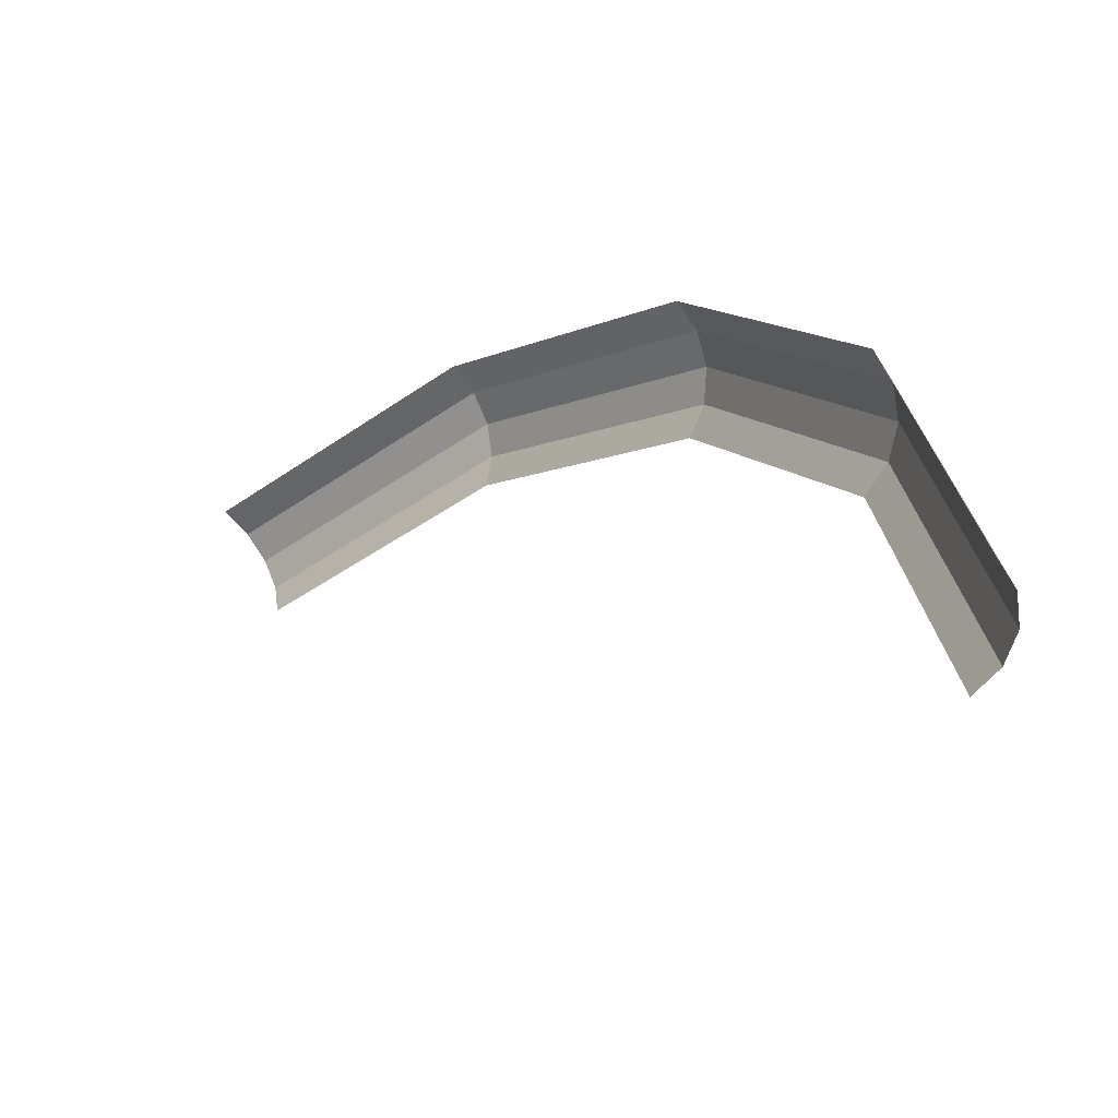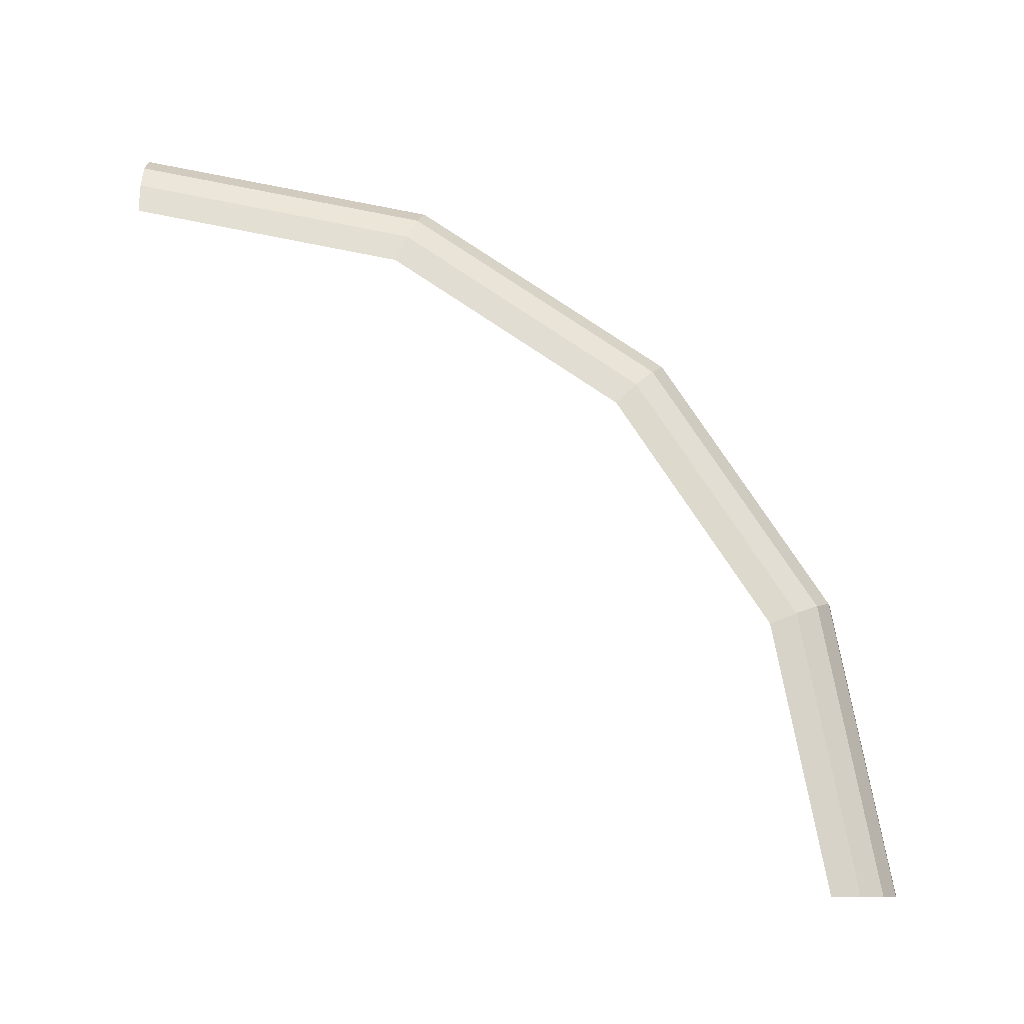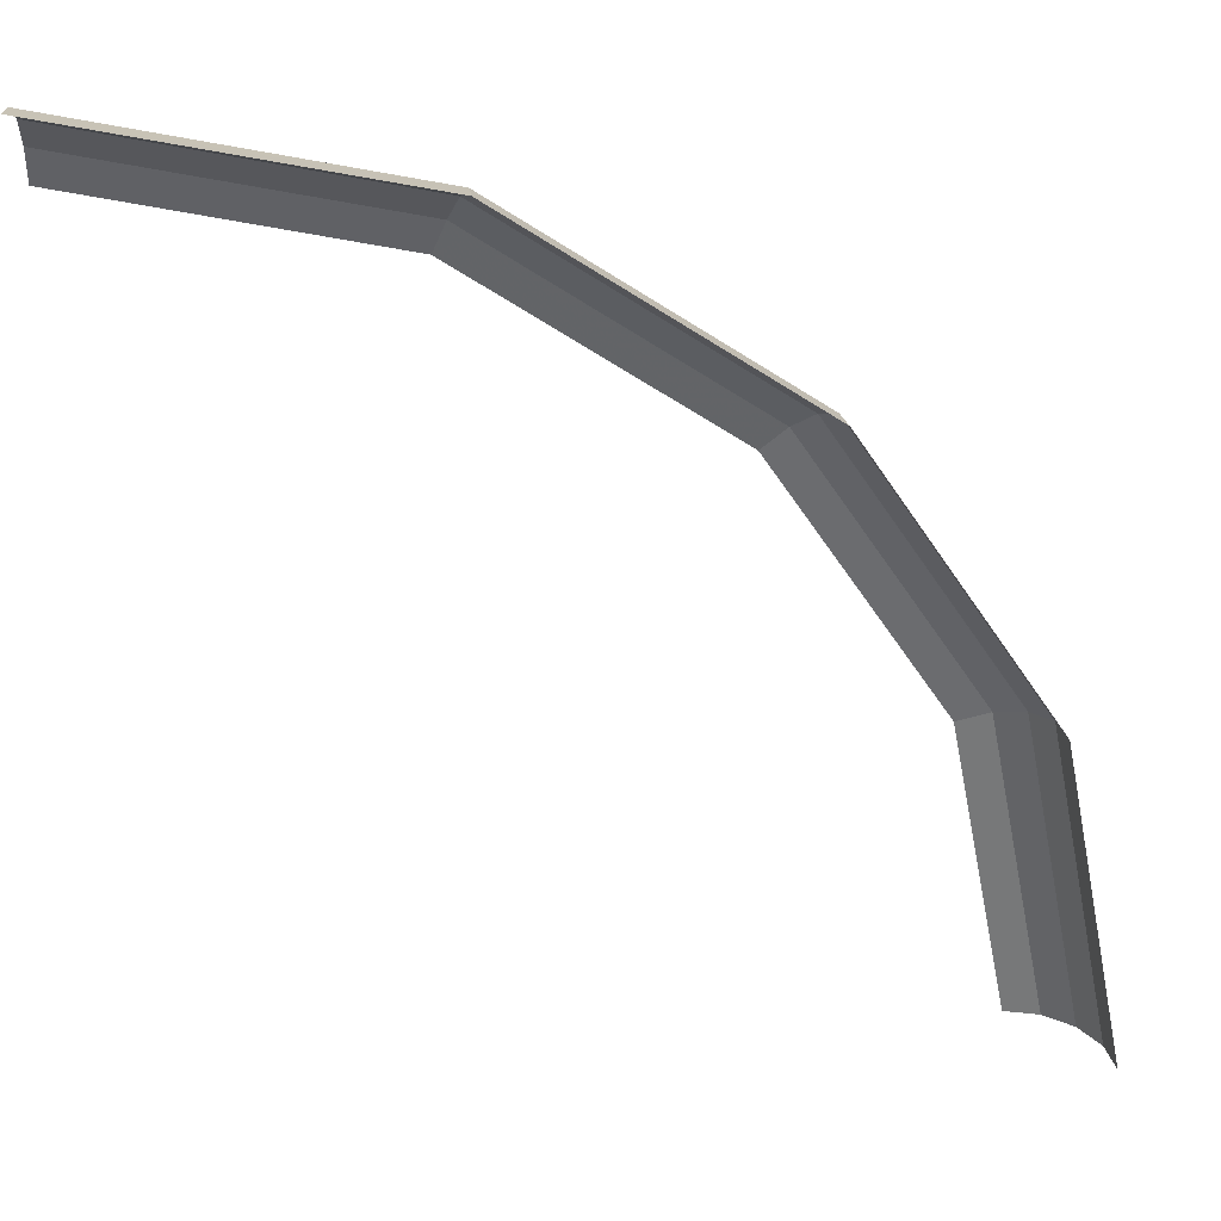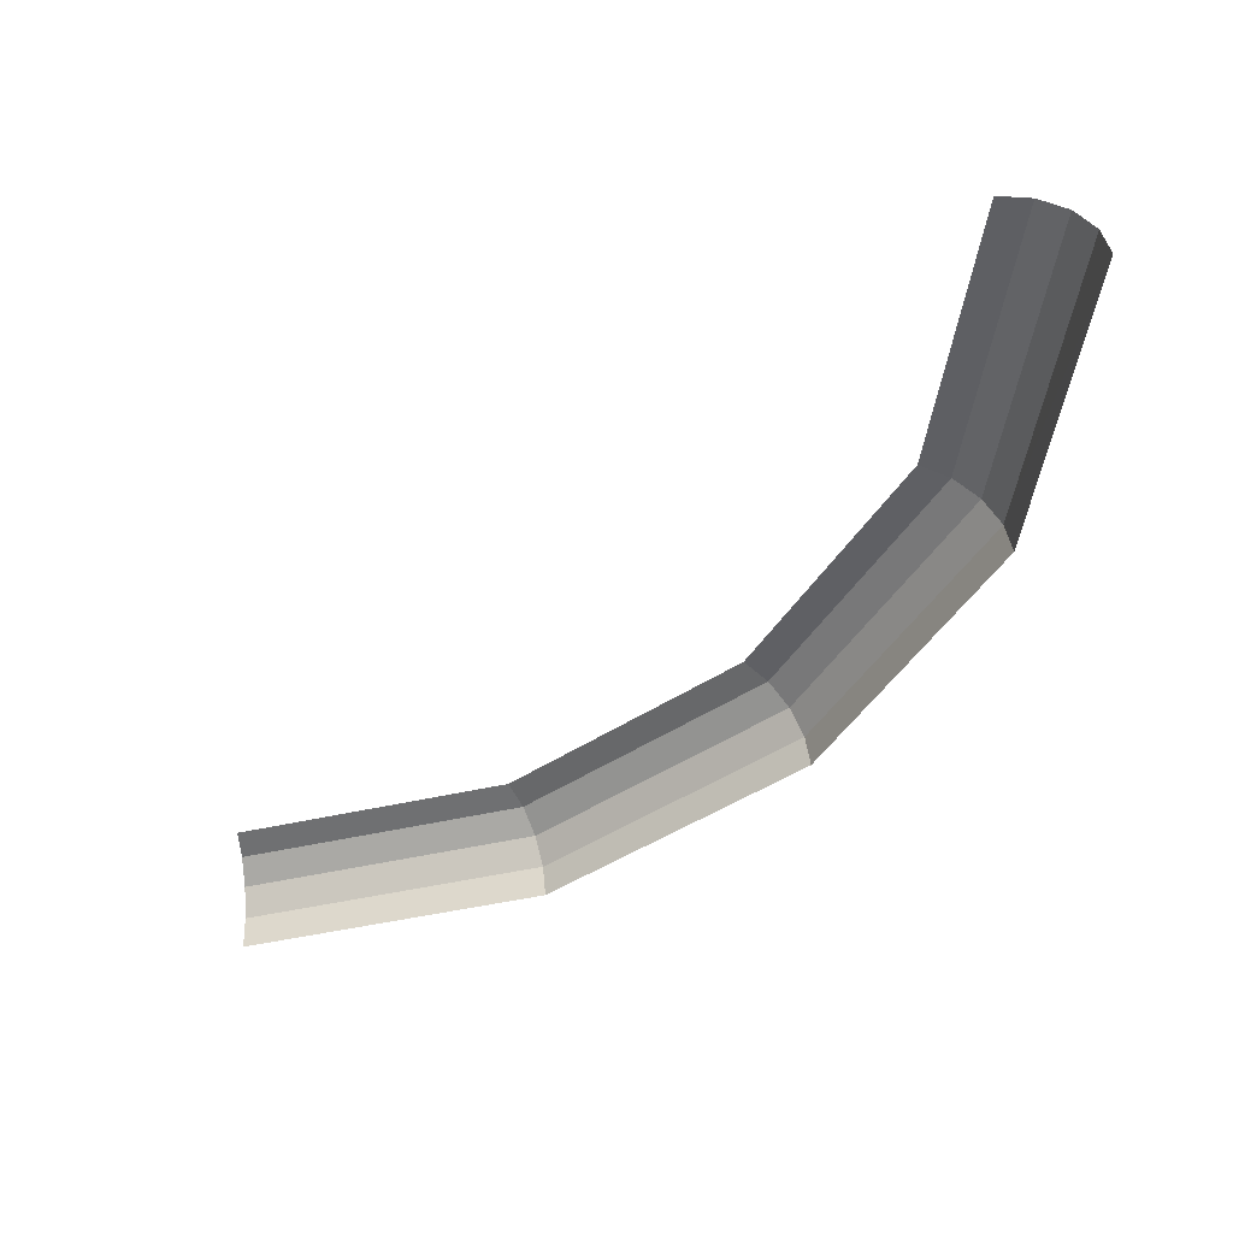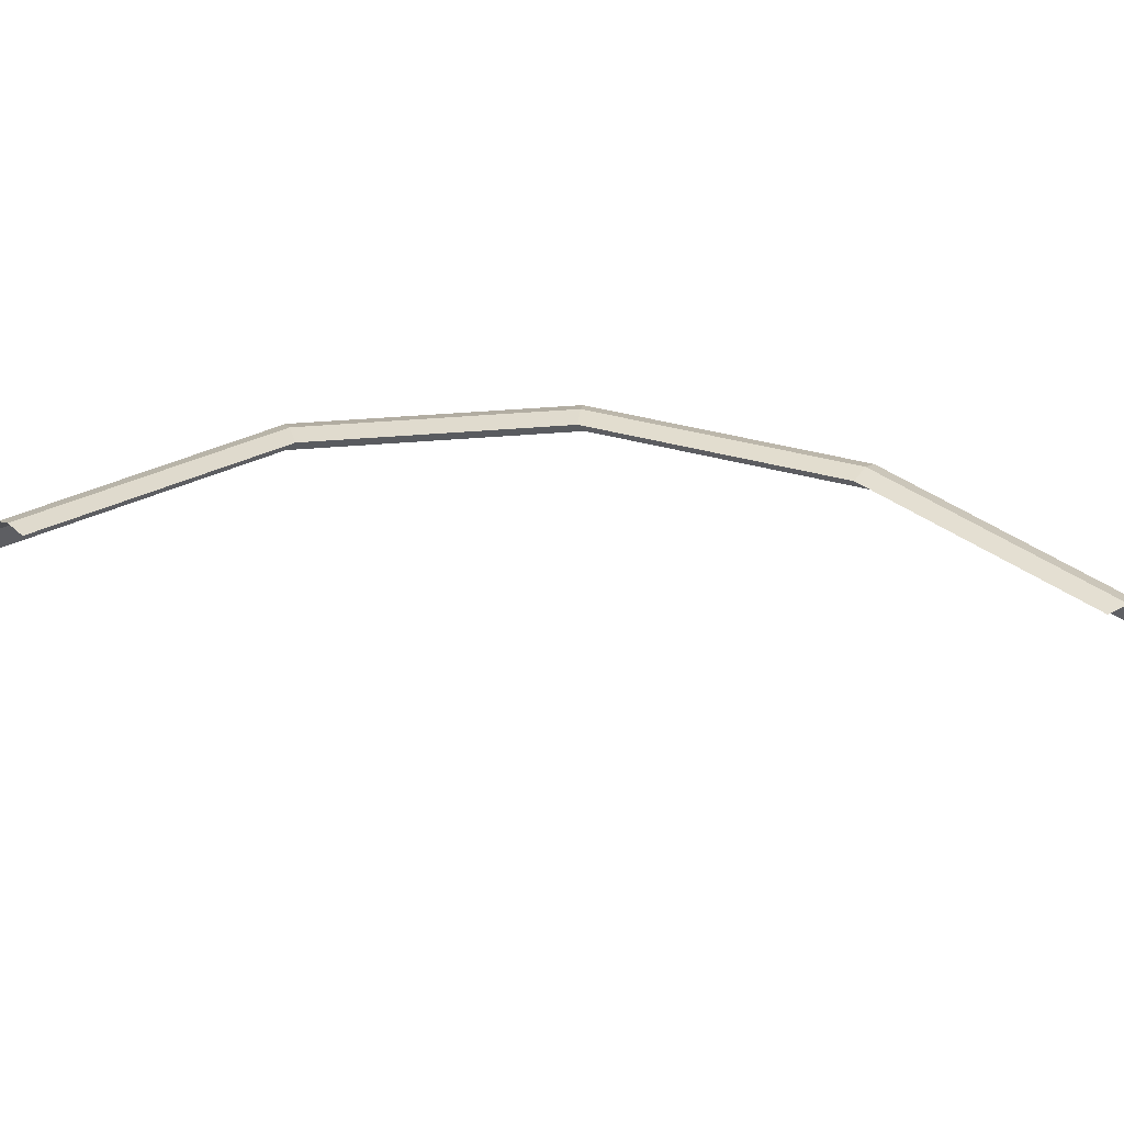
<metadata>
{"format":"obj","ext":"obj","renderer":"f3d","projection":"perspective","resolution":1024,"background":"white","views":[{"elev":-53.6,"azim":42.0,"up":"+Z"},{"elev":78.6,"azim":-89.9,"up":"+Y"},{"elev":28.9,"azim":-1.9,"up":"+Z"},{"elev":-44.2,"azim":-85.8,"up":"+Y"},{"elev":45.2,"azim":-129.2,"up":"+Y"}]}
</metadata>
<code>
v 0.05 0.005555 0
v 0.04619 0.005555 0.01913
v 0.04816 0.005135 0.01995
v 0.05212 0.005135 0
v 0.05212 0.005135 0
v 0.04816 0.005135 0.01995
v 0.04983 0.00393 0.02064
v 0.05393 0.00393 0
v 0.05393 0.00393 0
v 0.04983 0.00393 0.02064
v 0.05094 0.002125 0.0211
v 0.05514 0.002125 0
v 0.05514 0.002125 0
v 0.05094 0.002125 0.0211
v 0.05133 0 0.02126
v 0.05556 0 0
v 0.04619 0.005555 0.01913
v 0.03535 0.005555 0.03535
v 0.03686 0.005135 0.03686
v 0.04816 0.005135 0.01995
v 0.04816 0.005135 0.01995
v 0.03686 0.005135 0.03686
v 0.03814 0.00393 0.03814
v 0.04983 0.00393 0.02064
v 0.04983 0.00393 0.02064
v 0.03814 0.00393 0.03814
v 0.03898 0.002125 0.03898
v 0.05094 0.002125 0.0211
v 0.05094 0.002125 0.0211
v 0.03898 0.002125 0.03898
v 0.03929 0 0.03929
v 0.05133 0 0.02126
v 0.03535 0.005555 0.03535
v 0.01913 0.005555 0.04619
v 0.01995 0.005135 0.04816
v 0.03686 0.005135 0.03686
v 0.03686 0.005135 0.03686
v 0.01995 0.005135 0.04816
v 0.02064 0.00393 0.04983
v 0.03814 0.00393 0.03814
v 0.03814 0.00393 0.03814
v 0.02064 0.00393 0.04983
v 0.0211 0.002125 0.05094
v 0.03898 0.002125 0.03898
v 0.03898 0.002125 0.03898
v 0.0211 0.002125 0.05094
v 0.02126 0 0.05133
v 0.03929 0 0.03929
v 0.01913 0.005555 0.04619
v 0 0.005555 0.05
v 0 0.005135 0.05212
v 0.01995 0.005135 0.04816
v 0.01995 0.005135 0.04816
v 0 0.005135 0.05212
v 0 0.00393 0.05393
v 0.02064 0.00393 0.04983
v 0.02064 0.00393 0.04983
v 0 0.00393 0.05393
v 0 0.002125 0.05514
v 0.0211 0.002125 0.05094
v 0.0211 0.002125 0.05094
v 0 0.002125 0.05514
v 0 0 0.05556
v 0.02126 0 0.05133
g mesh51353
f 1 2 3
f 3 4 1
f 5 6 7
f 7 8 5
f 9 10 11
f 11 12 9
f 13 14 15
f 15 16 13
f 17 18 19
f 19 20 17
f 21 22 23
f 23 24 21
f 25 26 27
f 27 28 25
f 29 30 31
f 31 32 29
f 33 34 35
f 35 36 33
f 37 38 39
f 39 40 37
f 41 42 43
f 43 44 41
f 45 46 47
f 47 48 45
f 49 50 51
f 51 52 49
f 53 54 55
f 55 56 53
f 57 58 59
f 59 60 57
f 61 62 63
f 63 64 61

</code>
